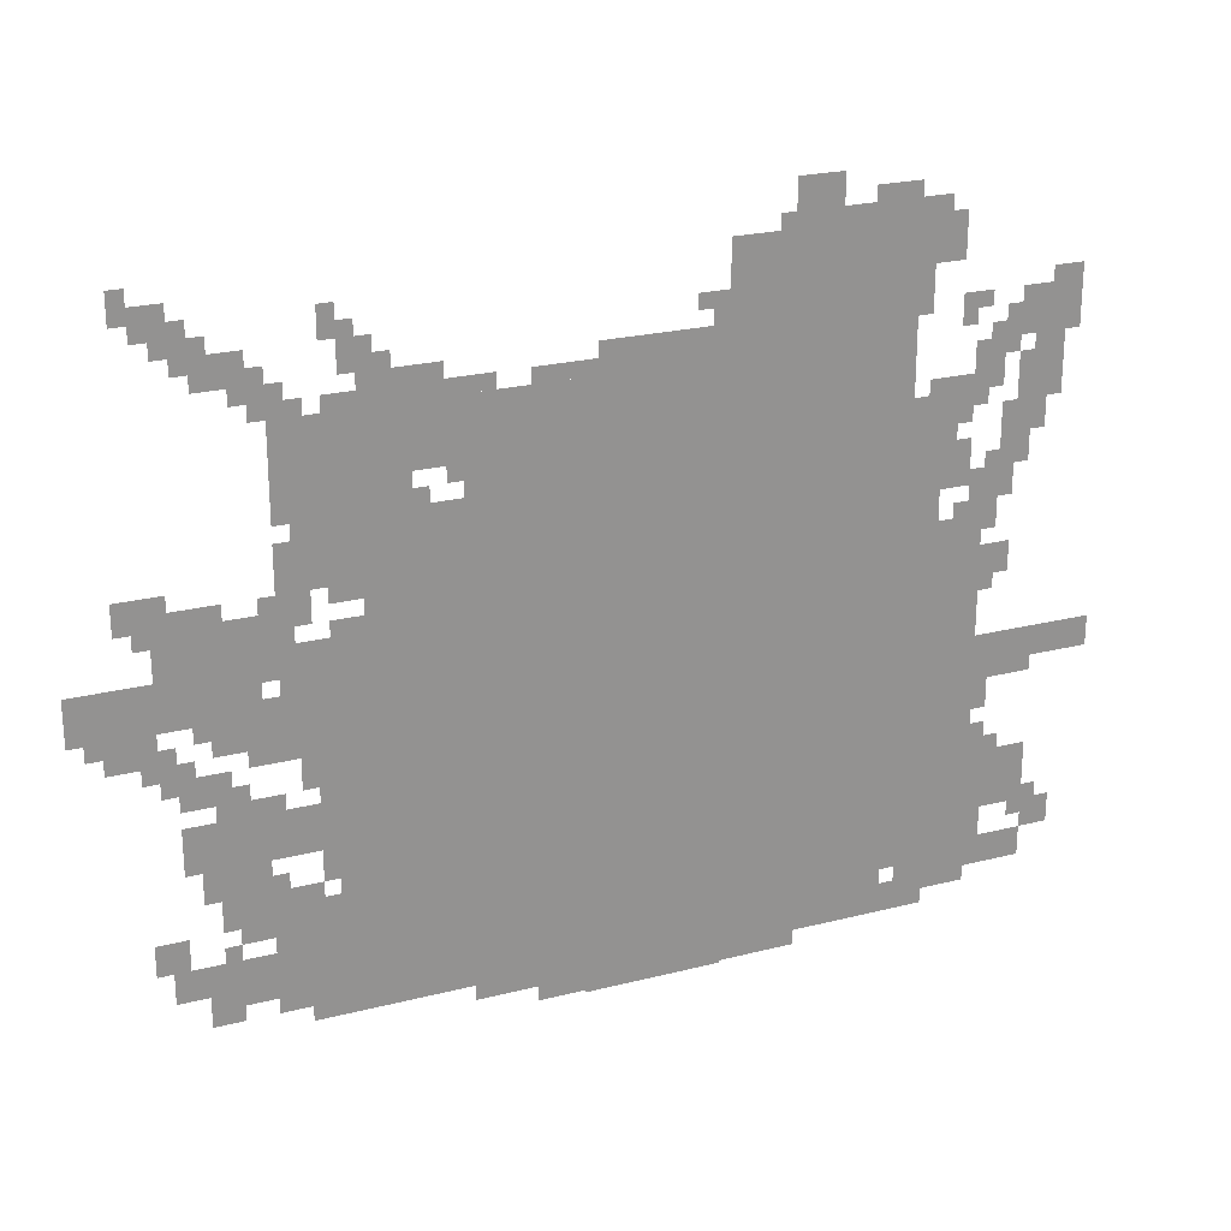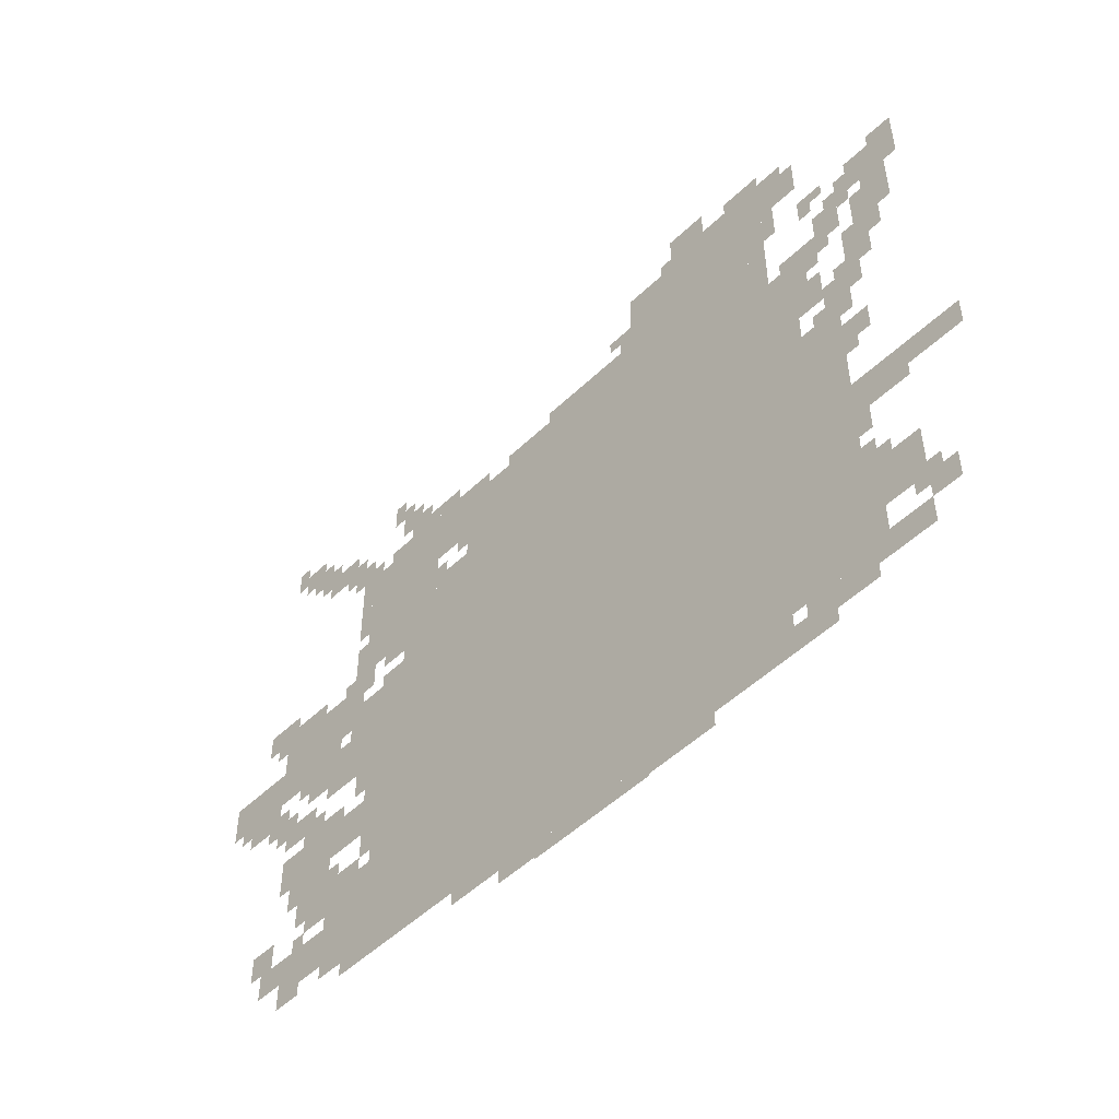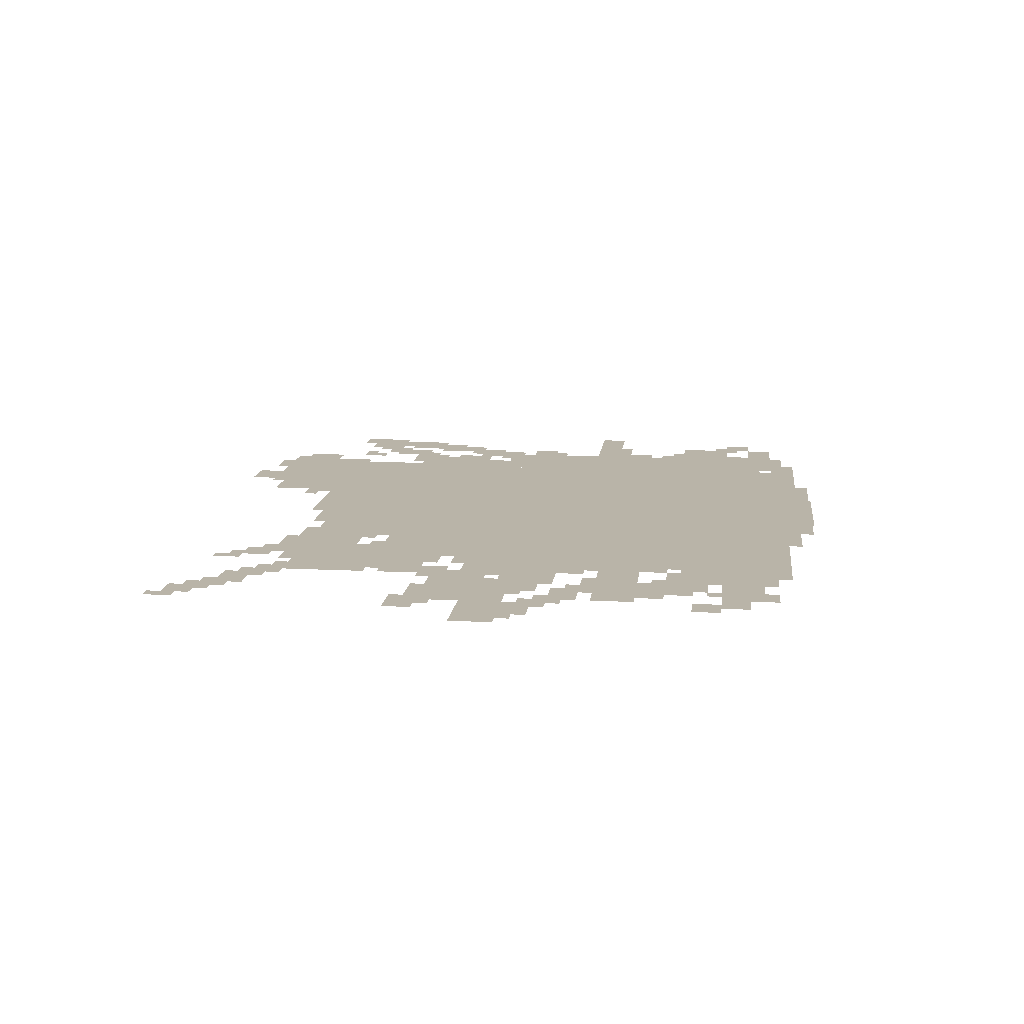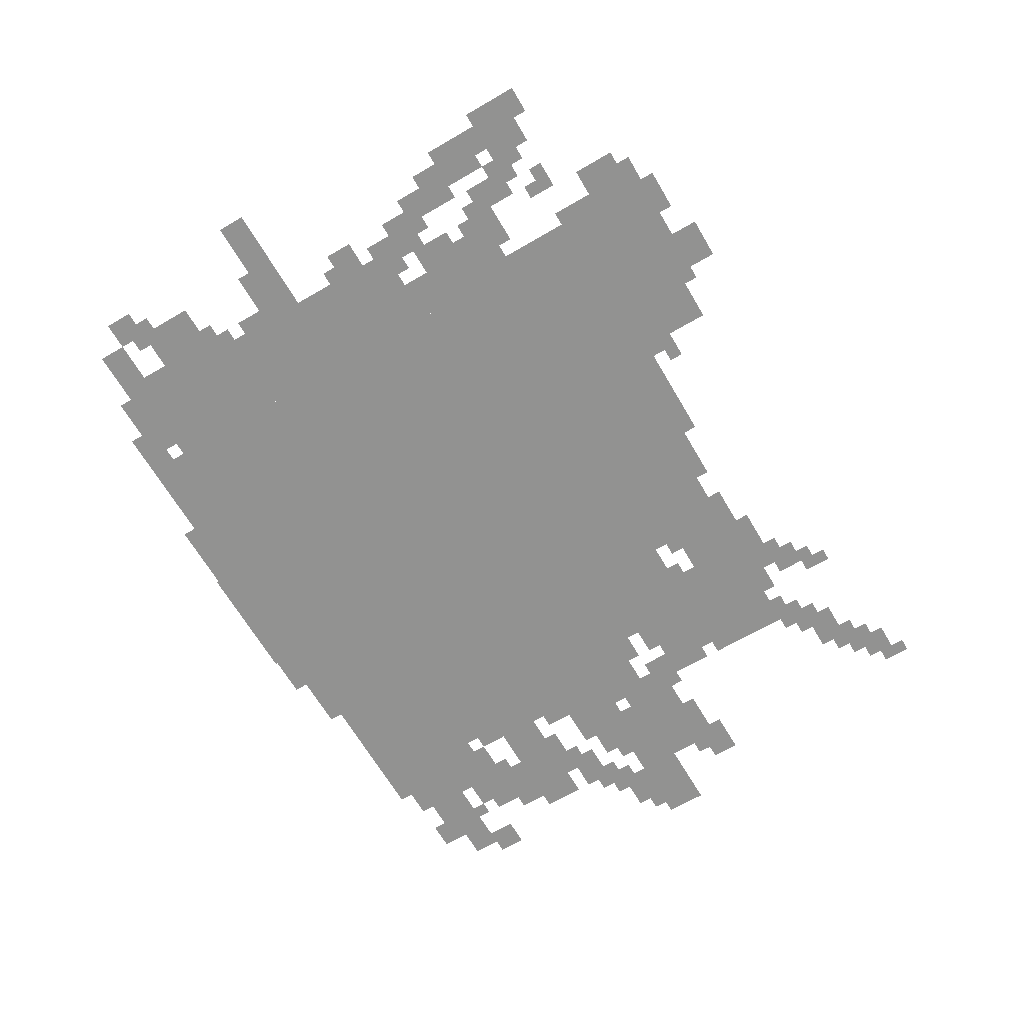
<metadata>
{"format":"obj","ext":"obj","renderer":"f3d","projection":"perspective","resolution":1024,"background":"white","views":[{"elev":23.4,"azim":-23.2,"up":"+Y"},{"elev":-50.6,"azim":46.2,"up":"+Y"},{"elev":13.1,"azim":-83.3,"up":"+Z"},{"elev":-66.3,"azim":120.4,"up":"+Z"}]}
</metadata>
<code>
g xili_g-mesh
v -448 37 0
v -448 645 0
v -1312 645 0
v -1312 37 0
v -448 645 0
v -448 1253 0
v -1312 1253 0
v -1312 645 0
v -1312 453 0
v -1312 869 0
v -1568 869 0
v -1568 453 0
v -1312 69 0
v -1312 453 0
v -1568 453 0
v -1568 69 0
v -416 1253 0
v -416 1477 0
v -800 1477 0
v -800 1253 0
v -256 485 0
v -256 869 0
v -448 869 0
v -448 485 0
v -256 133 0
v -256 485 0
v -448 485 0
v -448 133 0
v -1408 901 0
v -1408 1285 0
v -1568 1285 0
v -1568 901 0
v -320 933 0
v -320 1125 0
v -448 1125 0
v -448 933 0
v -1568 101 0
v -1568 261 0
v -1696 261 0
v -1696 101 0
v -1312 869 0
v -1312 1061 0
v -1408 1061 0
v -1408 869 0
v -1696 805 0
v -1696 901 0
v -1888 901 0
v -1888 805 0
v -1696 709 0
v -1696 805 0
v -1888 805 0
v -1888 709 0
v -1568 613 0
v -1568 741 0
v -1696 741 0
v -1696 613 0
v -128 229 0
v -128 357 0
v -256 357 0
v -256 229 0
v -1312 1125 0
v -1312 1285 0
v -1408 1285 0
v -1408 1125 0
v -1568 421 0
v -1568 517 0
v -1728 517 0
v -1728 421 0
v -1600 261 0
v -1600 357 0
v -1760 357 0
v -1760 261 0
v -1888 709 0
v -1888 805 0
v -2047 805 0
v -2047 709 0
v -1728 421 0
v -1728 517 0
v -1856 517 0
v -1856 421 0
v -1696 133 0
v -1696 229 0
v -1824 229 0
v -1824 133 0
v -1568 1093 0
v -1568 1253 0
v -1632 1253 0
v -1632 1093 0
v -1568 933 0
v -1568 1093 0
v -1632 1093 0
v -1632 933 0
v -800 0 0
v -800 37 0
v -960 37 0
v -960 0 0
v -320 1381 0
v -320 1477 0
v -416 1477 0
v -416 1381 0
v -1696 357 0
v -1696 421 0
v -1824 421 0
v -1824 357 0
v -128 101 0
v -128 165 0
v -256 165 0
v -256 101 0
v -160 965 0
v -160 1093 0
v -224 1093 0
v -224 965 0
v -96 1189 0
v -96 1317 0
v -160 1317 0
v -160 1189 0
v -800 1253 0
v -800 1317 0
v -928 1317 0
v -928 1253 0
v -928 1253 0
v -928 1317 0
v -1056 1317 0
v -1056 1253 0
v 0 549 0
v 0 613 0
v -128 613 0
v -128 549 0
v -960 0 0
v -960 37 0
v -1088 37 0
v -1088 0 0
v -128 549 0
v -128 613 0
v -256 613 0
v -256 549 0
v -1568 741 0
v -1568 837 0
v -1632 837 0
v -1632 741 0
v -576 1509 0
v -576 1573 0
v -672 1573 0
v -672 1509 0
v -1856 901 0
v -1856 965 0
v -1952 965 0
v -1952 901 0
v -352 869 0
v -352 933 0
v -448 933 0
v -448 869 0
v -224 1125 0
v -224 1221 0
v -288 1221 0
v -288 1125 0
v -192 901 0
v -192 965 0
v -288 965 0
v -288 901 0
v -256 69 0
v -256 133 0
v -352 133 0
v -352 69 0
v -1632 837 0
v -1632 933 0
v -1696 933 0
v -1696 837 0
v -96 1093 0
v -96 1189 0
v -160 1189 0
v -160 1093 0
v -352 1477 0
v -352 1509 0
v -544 1509 0
v -544 1477 0
v -544 1477 0
v -544 1509 0
v -704 1509 0
v -704 1477 0
v -1728 517 0
v -1728 581 0
v -1792 581 0
v -1792 517 0
v -1568 549 0
v -1568 613 0
v -1632 613 0
v -1632 549 0
v -1792 1381 0
v -1792 1445 0
v -1856 1445 0
v -1856 1381 0
v -192 741 0
v -192 805 0
v -256 805 0
v -256 741 0
v -1472 1317 0
v -1472 1381 0
v -1536 1381 0
v -1536 1317 0
v -64 165 0
v -64 229 0
v -128 229 0
v -128 165 0
v -352 69 0
v -352 133 0
v -416 133 0
v -416 69 0
v -1632 1189 0
v -1632 1317 0
v -1664 1317 0
v -1664 1189 0
v -1632 773 0
v -1632 837 0
v -1696 837 0
v -1696 773 0
v -160 1221 0
v -160 1285 0
v -224 1285 0
v -224 1221 0
v -1632 1061 0
v -1632 1189 0
v -1664 1189 0
v -1664 1061 0
v -640 5 0
v -640 37 0
v -736 37 0
v -736 5 0
v -1344 1285 0
v -1344 1317 0
v -1440 1317 0
v -1440 1285 0
v -1088 5 0
v -1088 37 0
v -1152 37 0
v -1152 5 0
v -352 37 0
v -352 69 0
v -416 69 0
v -416 37 0
v -1536 1381 0
v -1536 1445 0
v -1568 1445 0
v -1568 1381 0
v -800 1317 0
v -800 1381 0
v -832 1381 0
v -832 1317 0
v -256 1285 0
v -256 1317 0
v -320 1317 0
v -320 1285 0
v -1632 965 0
v -1632 1029 0
v -1664 1029 0
v -1664 965 0
v -1760 901 0
v -1760 933 0
v -1824 933 0
v -1824 901 0
v -288 1093 0
v -288 1157 0
v -320 1157 0
v -320 1093 0
v -288 965 0
v -288 1029 0
v -320 1029 0
v -320 965 0
v -1696 645 0
v -1696 677 0
v -1760 677 0
v -1760 645 0
v -1824 613 0
v -1824 645 0
v -1888 645 0
v -1888 613 0
v -224 869 0
v -224 901 0
v -288 901 0
v -288 869 0
v -1408 869 0
v -1408 901 0
v -1472 901 0
v -1472 869 0
v -1664 1253 0
v -1664 1317 0
v -1696 1317 0
v -1696 1253 0
v -1568 261 0
v -1568 325 0
v -1600 325 0
v -1600 261 0
v -1888 229 0
v -1888 293 0
v -1920 293 0
v -1920 229 0
v -1568 357 0
v -1568 421 0
v -1600 421 0
v -1600 357 0
v -1760 293 0
v -1760 357 0
v -1792 357 0
v -1792 293 0
v -1760 101 0
v -1760 133 0
v -1824 133 0
v -1824 101 0
v -1568 69 0
v -1568 101 0
v -1632 101 0
v -1632 69 0
v -224 165 0
v -224 229 0
v -256 229 0
v -256 165 0
v -1824 165 0
v -1824 229 0
v -1856 229 0
v -1856 165 0
v -128 1029 0
v -128 1093 0
v -160 1093 0
v -160 1029 0
v -1600 869 0
v -1600 933 0
v -1632 933 0
v -1632 869 0
v -1248 1253 0
v -1248 1285 0
v -1312 1285 0
v -1312 1253 0
v -320 1125 0
v -320 1157 0
v -384 1157 0
v -384 1125 0
v -224 453 0
v -224 517 0
v -256 517 0
v -256 453 0
v -224 357 0
v -224 421 0
v -256 421 0
v -256 357 0
v -1792 549 0
v -1792 581 0
v -1856 581 0
v -1856 549 0
v -1664 517 0
v -1664 549 0
v -1728 549 0
v -1728 517 0
v -160 1125 0
v -160 1189 0
v -192 1189 0
v -192 1125 0
v -1760 677 0
v -1760 709 0
v -1824 709 0
v -1824 677 0
v -1888 677 0
v -1888 709 0
v -1952 709 0
v -1952 677 0
v -416 1125 0
v -416 1189 0
v -448 1189 0
v -448 1125 0
v -1696 677 0
v -1696 709 0
v -1760 709 0
v -1760 677 0
v -1952 677 0
v -1952 709 0
v -2016 709 0
v -2016 677 0
v -1760 581 0
v -1760 613 0
v -1824 613 0
v -1824 581 0
v -1824 581 0
v -1824 613 0
v -1888 613 0
v -1888 581 0
v -1856 645 0
v -1856 677 0
v -1920 677 0
v -1920 645 0
v -1920 645 0
v -1920 677 0
v -1984 677 0
v -1984 645 0
v -416 1189 0
v -416 1253 0
v -448 1253 0
v -448 1189 0
v -1696 1349 0
v -1696 1381 0
v -1760 1381 0
v -1760 1349 0
v -1760 1349 0
v -1760 1381 0
v -1824 1381 0
v -1824 1349 0
v -1440 1285 0
v -1440 1317 0
v -1504 1317 0
v -1504 1285 0
v -736 5 0
v -736 37 0
v -800 37 0
v -800 5 0
v -64 1285 0
v -64 1349 0
v -96 1349 0
v -96 1285 0
v -1056 1253 0
v -1056 1285 0
v -1120 1285 0
v -1120 1253 0
v -1120 1253 0
v -1120 1285 0
v -1184 1285 0
v -1184 1253 0
v -64 1221 0
v -64 1285 0
v -96 1285 0
v -96 1221 0
v -1728 1317 0
v -1728 1349 0
v -1792 1349 0
v -1792 1317 0
v -128 517 0
v -128 549 0
v -192 549 0
v -192 517 0
v -1824 1445 0
v -1824 1477 0
v -1888 1477 0
v -1888 1445 0
v -1856 165 0
v -1856 229 0
v -1888 229 0
v -1888 165 0
v -1664 1317 0
v -1664 1349 0
v -1728 1349 0
v -1728 1317 0
v -416 1509 0
v -416 1541 0
v -480 1541 0
v -480 1509 0
v -1856 229 0
v -1856 293 0
v -1888 293 0
v -1888 229 0
v -384 1317 0
v -384 1381 0
v -416 1381 0
v -416 1317 0
v -192 517 0
v -192 549 0
v -256 549 0
v -256 517 0
v -416 69 0
v -416 101 0
v -448 101 0
v -448 69 0
v -1696 1285 0
v -1696 1317 0
v -1728 1317 0
v -1728 1285 0
v -128 197 0
v -128 229 0
v -160 229 0
v -160 197 0
v -1312 1093 0
v -1312 1125 0
v -1344 1125 0
v -1344 1093 0
v -1600 1253 0
v -1600 1285 0
v -1632 1285 0
v -1632 1253 0
v -288 1253 0
v -288 1285 0
v -320 1285 0
v -320 1253 0
v -224 1221 0
v -224 1253 0
v -256 1253 0
v -256 1221 0
v -256 1093 0
v -256 1125 0
v -288 1125 0
v -288 1093 0
v -192 1189 0
v -192 1221 0
v -224 1221 0
v -224 1189 0
v -1760 229 0
v -1760 261 0
v -1792 261 0
v -1792 229 0
v -1632 741 0
v -1632 773 0
v -1664 773 0
v -1664 741 0
v -224 709 0
v -224 741 0
v -256 741 0
v -256 709 0
v -224 837 0
v -224 869 0
v -256 869 0
v -256 837 0
v -224 965 0
v -224 997 0
v -256 997 0
v -256 965 0
v -1888 869 0
v -1888 901 0
v -1920 901 0
v -1920 869 0
v -1696 613 0
v -1696 645 0
v -1728 645 0
v -1728 613 0
v -1376 1061 0
v -1376 1093 0
v -1408 1093 0
v -1408 1061 0
v -96 229 0
v -96 261 0
v -128 261 0
v -128 229 0
v -1664 357 0
v -1664 389 0
v -1696 389 0
v -1696 357 0
v -1568 517 0
v -1568 549 0
v -1600 549 0
v -1600 517 0
v -192 357 0
v -192 389 0
v -224 389 0
v -224 357 0
v -160 1285 0
v -160 1317 0
v -192 1317 0
v -192 1285 0
v -480 1509 0
v -480 1541 0
v -512 1541 0
v -512 1509 0
v -1824 901 0
v -1824 933 0
v -1856 933 0
v -1856 901 0
v -288 869 0
v -288 901 0
v -320 901 0
v -320 869 0
v -1760 645 0
v -1760 677 0
v -1792 677 0
v -1792 645 0
v -1472 869 0
v -1472 901 0
v -1504 901 0
v -1504 869 0
v -288 1061 0
v -288 1093 0
v -320 1093 0
v -320 1061 0
v -384 1285 0
v -384 1317 0
v -416 1317 0
v -416 1285 0
v -288 933 0
v -288 965 0
v -320 965 0
v -320 933 0
v -1632 933 0
v -1632 965 0
v -1664 965 0
v -1664 933 0
v -1888 1445 0
v -1888 1477 0
v -1920 1477 0
v -1920 1445 0
v -1888 613 0
v -1888 645 0
v -1920 645 0
v -1920 613 0
v -1760 1381 0
v -1760 1413 0
v -1792 1413 0
v -1792 1381 0
v -1504 1381 0
v -1504 1413 0
v -1536 1413 0
v -1536 1381 0
v -832 1349 0
v -832 1381 0
v -864 1381 0
v -864 1349 0
v -1440 1317 0
v -1440 1349 0
v -1472 1349 0
v -1472 1317 0
v -96 1317 0
v -96 1349 0
v -128 1349 0
v -128 1317 0
v -1152 5 0
v -1152 37 0
v -1184 37 0
v -1184 5 0
v -416 37 0
v -416 69 0
v -448 69 0
v -448 37 0
v -160 1093 0
v -160 1125 0
v -192 1125 0
v -192 1093 0
v -1856 1413 0
v -1856 1445 0
v -1888 1445 0
v -1888 1413 0
v -1888 1477 0
v -1888 1509 0
v -1920 1509 0
v -1920 1477 0
g xili_g-mesh_0
f 3 2 1
f 1 4 3
f 7 6 5
f 5 8 7
f 11 10 9
f 9 12 11
f 15 14 13
f 13 16 15
f 19 18 17
f 17 20 19
f 23 22 21
f 21 24 23
f 27 26 25
f 25 28 27
f 31 30 29
f 29 32 31
f 35 34 33
f 33 36 35
f 39 38 37
f 37 40 39
f 43 42 41
f 41 44 43
f 47 46 45
f 45 48 47
f 51 50 49
f 49 52 51
f 55 54 53
f 53 56 55
f 59 58 57
f 57 60 59
f 63 62 61
f 61 64 63
f 67 66 65
f 65 68 67
f 71 70 69
f 69 72 71
f 75 74 73
f 73 76 75
f 79 78 77
f 77 80 79
f 83 82 81
f 81 84 83
f 87 86 85
f 85 88 87
f 91 90 89
f 89 92 91
f 95 94 93
f 93 96 95
f 99 98 97
f 97 100 99
f 103 102 101
f 101 104 103
f 107 106 105
f 105 108 107
f 111 110 109
f 109 112 111
f 115 114 113
f 113 116 115
f 119 118 117
f 117 120 119
f 123 122 121
f 121 124 123
f 127 126 125
f 125 128 127
f 131 130 129
f 129 132 131
f 135 134 133
f 133 136 135
f 139 138 137
f 137 140 139
f 143 142 141
f 141 144 143
f 147 146 145
f 145 148 147
f 151 150 149
f 149 152 151
f 155 154 153
f 153 156 155
f 159 158 157
f 157 160 159
f 163 162 161
f 161 164 163
f 167 166 165
f 165 168 167
f 171 170 169
f 169 172 171
f 175 174 173
f 173 176 175
f 179 178 177
f 177 180 179
f 183 182 181
f 181 184 183
f 187 186 185
f 185 188 187
f 191 190 189
f 189 192 191
f 195 194 193
f 193 196 195
f 199 198 197
f 197 200 199
f 203 202 201
f 201 204 203
f 207 206 205
f 205 208 207
f 211 210 209
f 209 212 211
f 215 214 213
f 213 216 215
f 219 218 217
f 217 220 219
f 223 222 221
f 221 224 223
f 227 226 225
f 225 228 227
f 231 230 229
f 229 232 231
f 235 234 233
f 233 236 235
f 239 238 237
f 237 240 239
f 243 242 241
f 241 244 243
f 247 246 245
f 245 248 247
f 251 250 249
f 249 252 251
f 255 254 253
f 253 256 255
f 259 258 257
f 257 260 259
f 263 262 261
f 261 264 263
f 267 266 265
f 265 268 267
f 271 270 269
f 269 272 271
f 275 274 273
f 273 276 275
f 279 278 277
f 277 280 279
f 283 282 281
f 281 284 283
f 287 286 285
f 285 288 287
f 291 290 289
f 289 292 291
f 295 294 293
f 293 296 295
f 299 298 297
f 297 300 299
f 303 302 301
f 301 304 303
f 307 306 305
f 305 308 307
f 311 310 309
f 309 312 311
f 315 314 313
f 313 316 315
f 319 318 317
f 317 320 319
f 323 322 321
f 321 324 323
f 327 326 325
f 325 328 327
f 331 330 329
f 329 332 331
f 335 334 333
f 333 336 335
f 339 338 337
f 337 340 339
f 343 342 341
f 341 344 343
f 347 346 345
f 345 348 347
f 351 350 349
f 349 352 351
f 355 354 353
f 353 356 355
f 359 358 357
f 357 360 359
f 363 362 361
f 361 364 363
f 367 366 365
f 365 368 367
f 371 370 369
f 369 372 371
f 375 374 373
f 373 376 375
f 379 378 377
f 377 380 379
f 383 382 381
f 381 384 383
f 387 386 385
f 385 388 387
f 391 390 389
f 389 392 391
f 395 394 393
f 393 396 395
f 399 398 397
f 397 400 399
f 403 402 401
f 401 404 403
f 407 406 405
f 405 408 407
f 411 410 409
f 409 412 411
f 415 414 413
f 413 416 415
f 419 418 417
f 417 420 419
f 423 422 421
f 421 424 423
f 427 426 425
f 425 428 427
f 431 430 429
f 429 432 431
f 435 434 433
f 433 436 435
f 439 438 437
f 437 440 439
f 443 442 441
f 441 444 443
f 447 446 445
f 445 448 447
f 451 450 449
f 449 452 451
f 455 454 453
f 453 456 455
f 459 458 457
f 457 460 459
f 463 462 461
f 461 464 463
f 467 466 465
f 465 468 467
f 471 470 469
f 469 472 471
f 475 474 473
f 473 476 475
f 479 478 477
f 477 480 479
f 483 482 481
f 481 484 483
f 487 486 485
f 485 488 487
f 491 490 489
f 489 492 491
f 495 494 493
f 493 496 495
f 499 498 497
f 497 500 499
f 503 502 501
f 501 504 503
f 507 506 505
f 505 508 507
f 511 510 509
f 509 512 511
f 515 514 513
f 513 516 515
f 519 518 517
f 517 520 519
f 523 522 521
f 521 524 523
f 527 526 525
f 525 528 527
f 531 530 529
f 529 532 531
f 535 534 533
f 533 536 535
f 539 538 537
f 537 540 539
f 543 542 541
f 541 544 543
f 547 546 545
f 545 548 547
f 551 550 549
f 549 552 551
f 555 554 553
f 553 556 555
f 559 558 557
f 557 560 559
f 563 562 561
f 561 564 563
f 567 566 565
f 565 568 567
f 571 570 569
f 569 572 571
f 575 574 573
f 573 576 575
f 579 578 577
f 577 580 579
f 583 582 581
f 581 584 583
f 587 586 585
f 585 588 587
f 591 590 589
f 589 592 591
f 595 594 593
f 593 596 595
f 599 598 597
f 597 600 599
f 603 602 601
f 601 604 603
f 607 606 605
f 605 608 607
f 611 610 609
f 609 612 611
f 615 614 613
f 613 616 615
f 619 618 617
f 617 620 619
f 623 622 621
f 621 624 623
f 627 626 625
f 625 628 627
f 631 630 629
f 629 632 631
f 635 634 633
f 633 636 635

</code>
